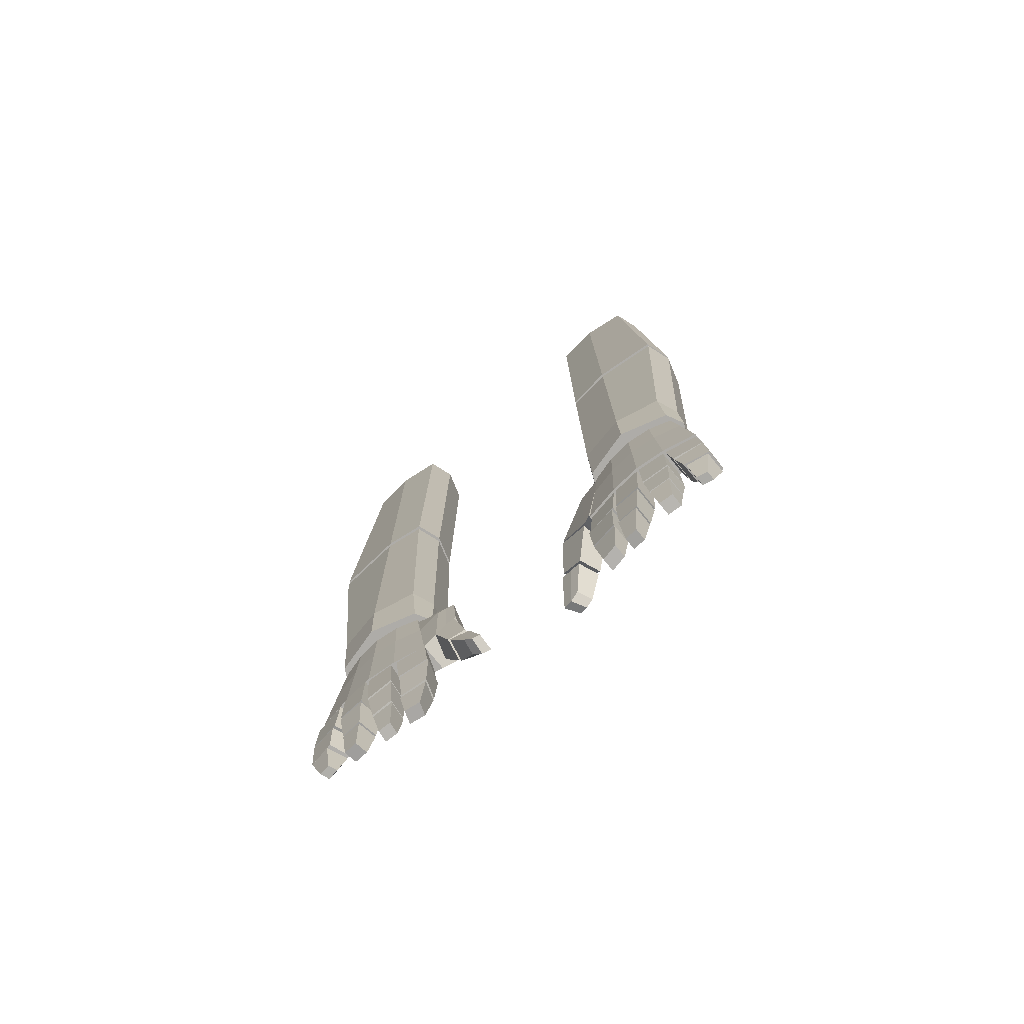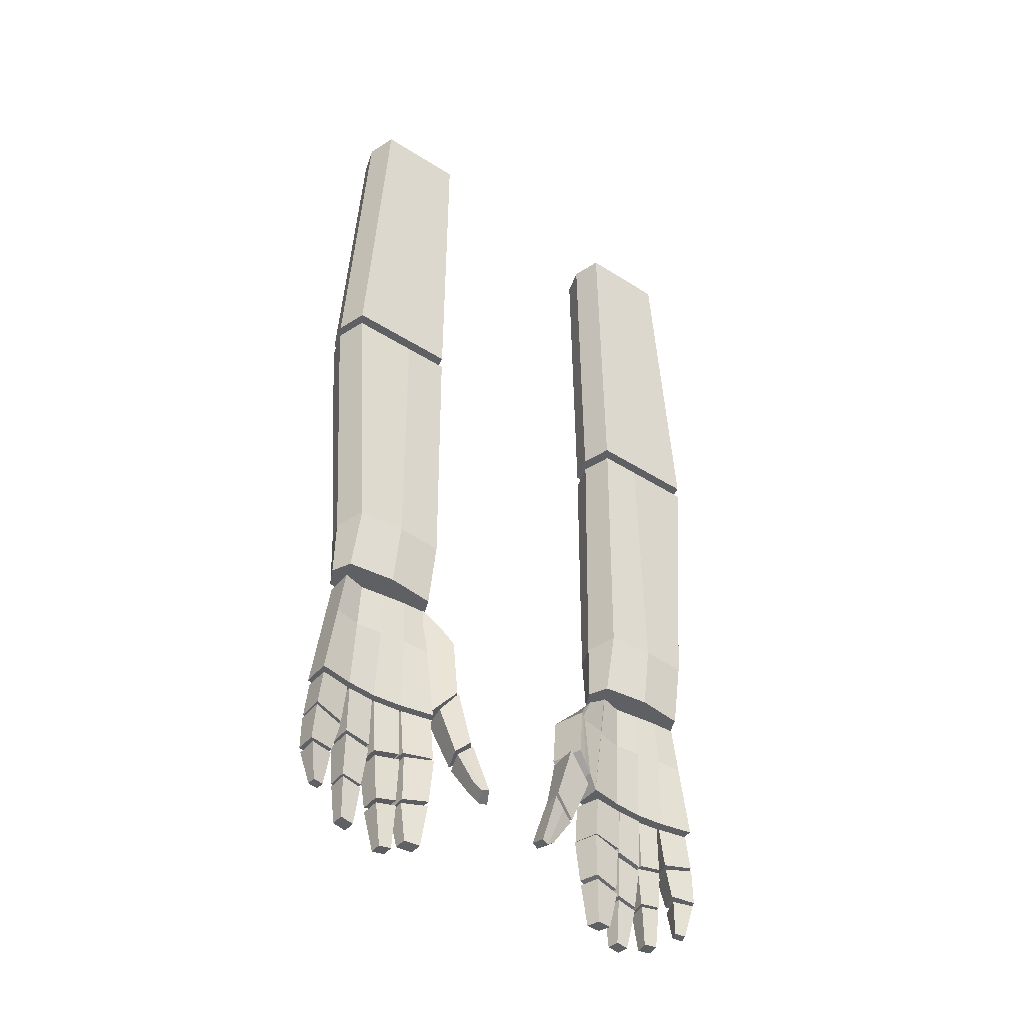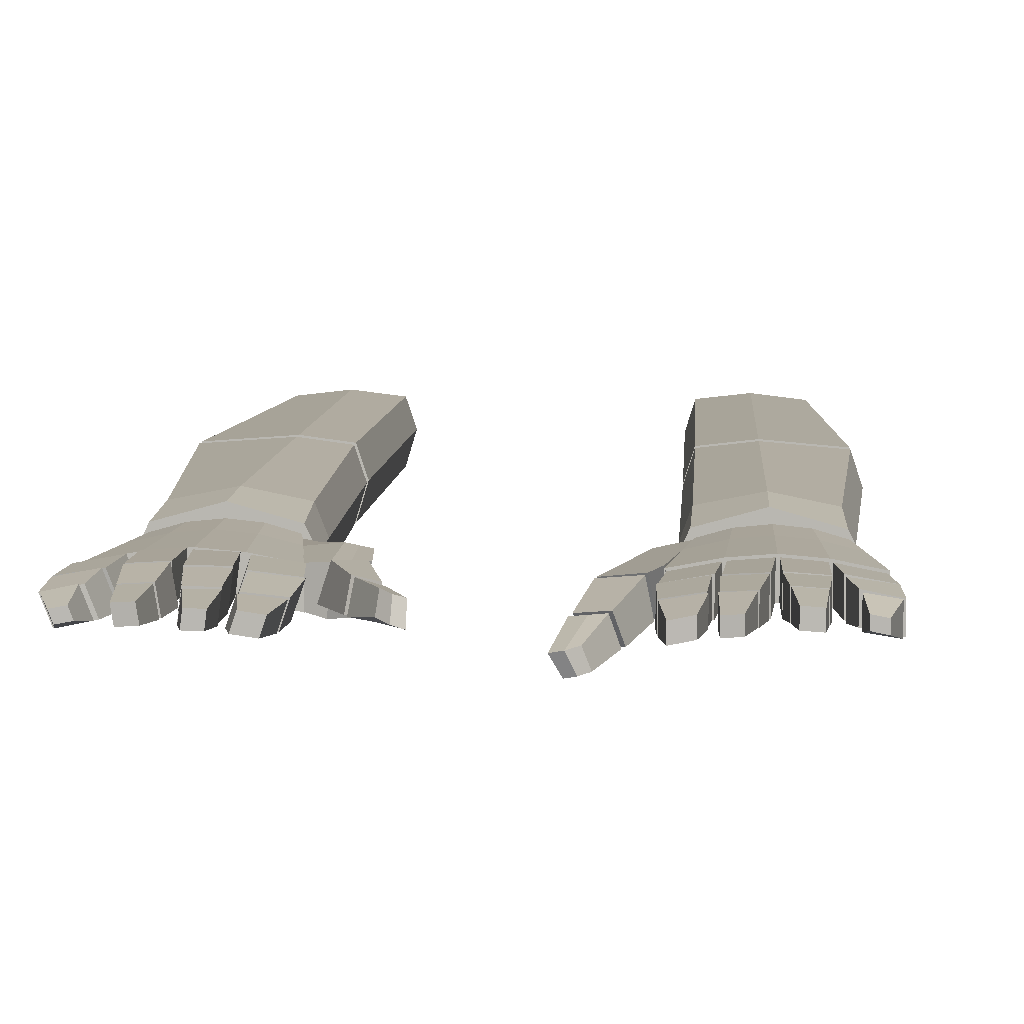
<metadata>
{"format":"obj","ext":"obj","renderer":"f3d","projection":"perspective","resolution":1024,"background":"white","views":[{"elev":-76.7,"azim":-140.7,"up":"+Z"},{"elev":-44.3,"azim":-36.4,"up":"+Z"},{"elev":7.3,"azim":-176.6,"up":"+Y"}]}
</metadata>
<code>
o Cube
v 0.9899 0.2213 -1.003
v 0.9914 -0.2183 -1.003
v 0.733 0.2217 0.9977
v 0.7345 -0.2115 0.9979
v -1.01 0.2144 -0.9971
v -1.009 -0.2253 -0.9968
v -0.7412 0.2166 1.002
v -0.7396 -0.2231 1.002
v 0.4551 -0.1172 -1.001
v -0.48 -0.1204 -0.9985
v 0.372 0.3234 0.9987
v -0.3879 0.3208 1.001
v -0.3864 -0.1189 1.001
v 0.3738 -0.2004 0.999
v -0.4815 0.3192 -0.9988
v 0.4536 0.3224 -1.002
v -0.01256 -0.07977 -0.9999
v -0.008089 0.3612 0.9998
v -0.006271 -0.1626 1
v -0.01409 0.3599 -1
v 0.004915 0.3402 -1.091
v 0.006316 -0.0633 -1.091
v 0.4754 0.3002 -1.093
v -0.5035 0.2968 -1.09
v -0.5021 -0.1067 -1.089
v 0.4768 -0.1034 -1.092
v -0.9872 -0.203 -1.088
v -0.9886 0.2005 -1.088
v 0.9691 -0.1962 -1.094
v 0.9677 0.2073 -1.094
v -0.03351 0.3401 -1.091
v -0.03211 -0.06344 -1.091
v -0.4625 0.3027 -1.09
v 0.4356 -0.09766 -1.092
v 0.4342 0.3059 -1.092
v -0.4611 -0.1008 -1.09
v -0.0375 0.3395 -1.94
v -0.0361 -0.06399 -1.94
v -0.4635 0.3022 -1.889
v 0.4815 -0.09802 -1.908
v 0.06273 -0.06368 -2.003
v 0.4801 0.3055 -1.908
v -0.4621 -0.1013 -1.889
v 0.06134 0.3398 -2.003
v -1.051 0.1999 -1.691
v -0.5732 0.2961 -1.776
v 1.035 -0.1964 -1.813
v 0.5449 -0.1036 -1.859
v 0.5435 0.2999 -1.859
v 1.034 0.2071 -1.813
v -1.049 -0.2036 -1.691
v -0.5718 -0.1074 -1.776
v 0.5676 0.3 -1.924
v 0.569 -0.1036 -1.924
v 1.054 -0.1964 -1.838
v 1.052 0.2072 -1.838
v 1.028 -0.1329 -2.571
v 0.6088 -0.05233 -2.654
v 0.6077 0.2669 -2.654
v 1.027 0.1863 -2.571
v 0.596 0.268 -2.726
v 0.597 -0.0447 -2.726
v 1.02 -0.1257 -2.65
v 1.019 0.1869 -2.651
v 0.9412 -0.07774 -3.364
v 0.6911 -0.0296 -3.345
v 0.6904 0.1795 -3.345
v 0.9404 0.1314 -3.364
v 0.07567 0.3398 -2.09
v 0.07707 -0.06369 -2.09
v 0.4981 -0.09802 -2.006
v 0.4967 0.3055 -2.006
v 0.5045 -0.04068 -2.72
v 0.1736 -0.01355 -2.794
v 0.5034 0.2782 -2.72
v 0.1725 0.3053 -2.794
v 0.1858 0.3113 -2.868
v 0.1869 -0.00565 -2.868
v 0.5176 -0.03261 -2.802
v 0.5165 0.2843 -2.803
v 0.5029 0.01849 -3.532
v 0.3045 0.03447 -3.556
v 0.5022 0.2063 -3.533
v 0.3038 0.2222 -3.556
v -0.03875 0.3395 -2.021
v -0.03735 -0.06404 -2.02
v -0.4627 0.3022 -1.955
v -0.4613 -0.1013 -1.954
v -0.08518 0.3249 -2.659
v -0.08408 0.007702 -2.658
v -0.4201 0.2956 -2.619
v -0.419 -0.02161 -2.618
v -0.09266 0.3257 -2.714
v -0.09156 0.009658 -2.713
v -0.4129 0.2975 -2.664
v -0.4118 -0.0185 -2.664
v -0.1454 0.2641 -3.353
v -0.1447 0.05741 -3.353
v -0.3636 0.245 -3.327
v -0.3629 0.03831 -3.326
v -0.5864 0.2841 -1.856
v -0.585 -0.1228 -1.855
v -1.053 -0.2022 -1.742
v -1.054 0.2047 -1.742
v -1.074 0.1722 -2.335
v -0.6748 0.2514 -2.325
v -1.073 -0.1601 -2.335
v -0.6737 -0.08084 -2.325
v -0.7004 0.2351 -2.415
v -0.6992 -0.1054 -2.415
v -1.046 -0.1627 -2.4
v -1.047 0.1778 -2.4
v -0.9104 0.1 -2.941
v -0.7381 0.1342 -2.938
v -0.9099 -0.04327 -2.941
v -0.7376 -0.0091 -2.938
v 0.7226 -0.22 1.009
v 0.7279 0.209 0.9915
v 0.9049 -0.1715 -1.006
v 0.9886 0.2497 -1.006
v 1.248 -0.36 0.4771
v 1.316 0.06114 0.4766
v 1.342 -0.3603 -0.4844
v 1.61 0.06155 -0.4855
v 1.054 -0.2662 -0.8251
v 1.137 0.155 -0.8257
v 1.037 -0.2652 0.7849
v 1.118 0.156 0.7631
v 1.365 -0.3683 -0.4948
v 1.629 0.04911 -0.4958
v 1.079 -0.2752 -0.8831
v 1.162 0.1416 -0.8837
v 1.429 -0.05259 -1.709
v 1.792 -0.1276 -1.395
v 1.577 -0.4178 -1.394
v 1.315 -0.3836 -1.648
v 1.63 -0.407 -1.44
v 1.826 -0.1437 -1.479
v 1.35 -0.3927 -1.697
v 1.461 -0.06498 -1.777
v 1.678 -0.2711 -2.243
v 1.963 -0.3249 -2.339
v 1.836 -0.5574 -2.264
v 1.59 -0.5057 -2.204
v 1.643 -0.1044 -1.628
v 1.49 -0.3998 -1.569
v 1.82 -0.298 -2.357
v 1.713 -0.5316 -2.301
v -0.846 -0.224 0.2114
v 0.8347 0.2215 0.2061
v -0.8476 0.2157 0.2112
v 0.8362 -0.2116 0.2064
v -0.4234 -0.1195 0.2101
v 0.4061 -0.2008 0.2077
v 0.4043 0.323 0.2073
v -0.4249 0.3202 0.2098
v -0.01046 0.3606 0.2086
v -0.008646 -0.1631 0.2089
v -0.9852 -0.4623 6.752
v -0.9884 0.4542 6.752
v -0.73 -0.2972 1.187
v -0.732 0.2909 1.186
v 0.7522 -0.4563 6.747
v 0.7491 0.4602 6.746
v 0.7727 -0.2919 1.182
v 0.7707 0.2961 1.182
v 0.02167 -0.3848 1.185
v 0.01859 0.5025 1.184
v 0.03864 -0.4588 6.749
v 0.03517 0.5427 6.748
v -1.132 0.02567 6.752
v -0.8762 0.007368 1.187
v 0.9034 0.01354 1.182
v 0.8824 0.03266 6.746
v 0.03695 0.02973 6.749
v 0.02023 0.03132 1.184
v -0.7074 -0.5062 2.187
v -0.7105 0.3817 2.186
v 0.7576 -0.5011 2.182
v 0.7545 0.3868 2.182
v 0.0215 0.5312 2.184
v 0.02525 -0.5488 2.185
v 0.8876 0.02196 2.182
v -0.8543 0.01591 2.187
v -0.9846 -0.4622 6.967
v -0.9878 0.4543 6.967
v 0.7529 -0.4562 6.962
v 0.7497 0.4603 6.962
v 0.03929 -0.4587 6.964
v 0.03581 0.5429 6.964
v -1.131 0.02581 6.967
v 0.883 0.0328 6.961
v 0.03759 0.02987 6.964
v -0.8041 0.03054 12.65
v -0.6604 0.459 12.65
v 0.9001 0.03645 12.65
v 0.77 -0.4525 12.65
v 0.05635 -0.455 12.65
v 0.05288 0.5465 12.65
v -0.6572 -0.4575 12.65
v 0.7668 0.464 12.65
v 0.05466 0.03352 12.65
v 5.206 -0.1451 0.1932
v 5.204 0.3787 0.1929
v 4.79 0.3382 0.1942
v 5.619 0.3411 0.1917
v 5.621 -0.1827 0.192
v 4.791 -0.1014 0.1944
v 6.051 -0.1935 0.1907
v 4.367 0.2338 0.1955
v 6.049 0.2396 0.1904
v 4.369 -0.2059 0.1958
v 5.2 0.378 -1.016
v 5.208 -0.1446 0.9845
v 5.207 0.3792 0.9841
v 5.202 -0.06168 -1.016
v 5.668 0.3405 -1.017
v 4.733 0.3373 -1.014
v 5.588 -0.1823 0.9833
v 4.828 -0.1008 0.9856
v 4.827 0.3389 0.9853
v 5.587 0.3415 0.983
v 4.735 -0.1024 -1.014
v 5.67 -0.09912 -1.017
v 4.475 -0.205 0.9867
v 4.473 0.2346 0.9864
v 4.206 -0.2072 -1.013
v 4.205 0.2324 -1.013
v 5.949 -0.1934 0.9823
v 5.948 0.2398 0.982
v 6.206 -0.2003 -1.019
v 6.205 0.2394 -1.019
v 4.597 -0.443 6.735
v 4.594 0.4735 6.735
v 4.479 -0.2791 1.171
v 4.477 0.309 1.171
v 6.353 -0.4369 6.73
v 6.35 0.4796 6.729
v 5.981 -0.2739 1.167
v 5.979 0.3142 1.166
v 5.23 -0.3667 1.169
v 5.227 0.5206 1.168
v 5.247 -0.4407 6.733
v 5.244 0.5608 6.733
v 4.45 0.04504 6.735
v 4.333 0.02543 1.171
v 6.112 0.03161 1.166
v 6.484 0.05209 6.729
v 5.246 0.04779 6.733
v 5.229 0.04939 1.169
v 4.501 -0.4882 2.171
v 4.498 0.3998 2.171
v 5.966 -0.4831 2.167
v 5.963 0.4048 2.166
v 5.23 0.5493 2.168
v 5.234 -0.5308 2.169
v 6.096 0.04002 2.166
v 4.354 0.03398 2.171
v 4.598 -0.4428 6.951
v 4.594 0.4737 6.95
v 6.354 -0.4368 6.945
v 6.351 0.4798 6.945
v 5.248 -0.4406 6.949
v 5.244 0.561 6.948
v 4.451 0.04517 6.951
v 6.484 0.05223 6.945
v 5.246 0.04793 6.948
v 4.405 0.04861 12.64
v 4.548 0.4771 12.64
v 6.109 0.05452 12.63
v 5.979 -0.4345 12.63
v 5.265 -0.4369 12.63
v 5.262 0.5646 12.63
v 4.551 -0.4394 12.64
v 5.975 0.482 12.63
v 5.263 0.05158 12.63
v 3.998 0.2264 -0.8183
v 4.327 -0.2952 0.8259
v 4.298 0.1832 0.8257
v 4.03 -0.2955 -0.8181
v 4.209 0.2461 -1.019
v 4.21 -0.2013 -1.018
v 4.477 0.1919 0.9817
v 4.478 -0.1861 0.982
v 3.653 0.1855 -0.4672
v 3.812 -0.3359 -0.4674
v 3.904 0.1939 0.4729
v 3.936 -0.3279 0.4732
v 3.991 -0.248 0.2921
v 3.989 0.253 0.2918
v 4.386 0.2193 0.2556
v 4.388 -0.1934 0.2559
v 3.875 -0.3317 0.3369
v 3.716 0.1897 0.337
v 5.969 0.1482 -2.958
v 6.142 0.1167 -2.962
v 5.917 0.01472 -2.958
v 6.09 -0.01679 -2.962
v 6.191 -0.1392 -2.422
v 6.316 0.1778 -2.422
v 5.972 0.2519 -2.435
v 5.848 -0.06518 -2.435
v 5.94 0.2385 -2.345
v 6.34 0.1654 -2.357
v 5.819 -0.07096 -2.344
v 6.219 -0.144 -2.357
v 6.192 -0.1668 -1.764
v 6.34 0.2121 -1.765
v 5.876 0.3101 -1.875
v 5.727 -0.06875 -1.874
v 5.858 0.3007 -1.796
v 6.338 0.2146 -1.713
v 5.711 -0.0751 -1.795
v 6.191 -0.1612 -1.713
v 4.068 -0.3118 0.6498
v 3.921 -0.3157 -0.6427
v 4.037 0.1883 0.6495
v 3.825 0.2059 -0.6428
v 3.852 0.2214 0.3144
v 3.933 -0.2898 0.3145
v 6.137 -0.1388 -1.109
v 6.284 0.237 -1.11
v 5.797 0.3258 -1.109
v 5.65 -0.05 -1.108
v 5.541 0.2354 -3.344
v 5.508 0.03132 -3.344
v 5.322 0.252 -3.369
v 5.29 0.04791 -3.369
v 5.603 0.284 -2.682
v 5.552 -0.02796 -2.681
v 5.282 0.3082 -2.73
v 5.231 -0.003746 -2.729
v 5.61 0.286 -2.637
v 5.56 -0.02723 -2.636
v 5.275 0.3114 -2.675
v 5.224 -0.00177 -2.674
v 5.669 0.3583 -1.973
v 5.605 -0.04013 -1.973
v 5.244 0.3903 -2.036
v 5.18 -0.008075 -2.036
v 5.67 0.3581 -1.907
v 5.606 -0.04024 -1.907
v 5.244 0.3905 -1.956
v 5.259 -0.007587 -1.956
v 5.674 0.3584 -1.108
v 5.61 -0.03996 -1.108
v 5.245 0.3913 -1.107
v 5.26 -0.006812 -1.107
v 4.923 0.04524 -3.57
v 4.724 0.03632 -3.545
v 4.899 0.2314 -3.57
v 4.7 0.2225 -3.545
v 4.724 -0.0417 -2.815
v 4.684 0.2726 -2.815
v 5.015 0.2871 -2.883
v 5.055 -0.0272 -2.883
v 5.068 -0.01952 -2.809
v 4.737 -0.03387 -2.732
v 5.027 0.2967 -2.809
v 4.696 0.2824 -2.732
v 4.751 -0.05894 -2.019
v 4.699 0.3412 -2.019
v 5.121 0.3597 -2.105
v 5.173 -0.04047 -2.105
v 5.188 -0.03854 -2.018
v 4.768 -0.05669 -1.921
v 5.136 0.3616 -2.018
v 4.717 0.3435 -1.921
v 4.819 -0.04996 -1.105
v 4.767 0.3502 -1.105
v 5.197 0.3698 -1.107
v 5.249 -0.03035 -1.107
v 4.297 -0.04916 -3.374
v 4.55 -0.01523 -3.357
v 4.483 0.1828 -3.357
v 4.23 0.1489 -3.374
v 4.244 -0.1253 -2.66
v 4.144 0.1708 -2.66
v 4.57 0.2284 -2.738
v 4.671 -0.06772 -2.738
v 4.237 -0.127 -2.581
v 4.66 -0.07022 -2.666
v 4.557 0.232 -2.666
v 4.134 0.1752 -2.581
v 4.224 -0.1532 -1.847
v 4.094 0.2289 -1.847
v 4.583 0.2949 -1.936
v 4.712 -0.08724 -1.936
v 4.242 -0.1472 -1.823
v 4.736 -0.0794 -1.871
v 4.606 0.3027 -1.871
v 4.112 0.2349 -1.823
v 4.308 -0.1248 -1.104
v 4.179 0.2573 -1.104
v 4.675 0.3258 -1.105
v 4.805 -0.0563 -1.105
v 3.685 0.2009 -0.5184
v 3.656 -0.2925 -0.518
v 3.978 0.2573 -0.9084
v 4.108 -0.1472 -0.9086
v 3.775 -0.1098 -1.732
v 3.423 -0.2193 -1.416
v 3.47 0.1386 -1.416
v 3.715 0.2354 -1.672
v 3.429 0.1035 -1.462
v 3.385 -0.222 -1.499
v 3.679 0.2261 -1.721
v 3.741 -0.1144 -1.8
v 3.448 -0.041 -2.264
v 3.173 -0.1326 -2.359
v 3.171 0.1324 -2.285
v 3.412 0.207 -2.227
v 3.563 -0.1682 -1.65
v 3.554 0.1648 -1.591
v 3.31 -0.08684 -2.378
v 3.291 0.1697 -2.322
f 156 151 7 12
f 13 12 7 8
f 149 151 5 6
f 154 152 4 14
f 152 150 3 4
f 9 16 1 2
f 6 5 15 10
f 17 20 16 9
f 149 153 13 8
f 158 154 14 19
f 4 3 11 14
f 19 18 12 13
f 150 155 11 3
f 157 156 12 18
f 155 157 18 11
f 14 11 18 19
f 153 158 19 13
f 10 15 20 17
f 36 32 31 33
f 22 34 35 21
f 27 25 24 28
f 26 29 30 23
f 43 39 37 38
f 41 44 42 40
f 51 45 46 52
f 48 49 50 47
f 22 21 44 41
f 28 24 46 45
f 24 25 52 46
f 32 36 43 38
f 31 32 38 37
f 26 23 49 48
f 29 26 48 47
f 33 31 37 39
f 23 30 50 49
f 34 22 41 40
f 27 28 45 51
f 35 34 40 42
f 30 29 47 50
f 36 33 39 43
f 25 27 51 52
f 21 35 42 44
f 54 55 56 53
f 58 59 60 57
f 54 53 59 58
f 55 54 58 57
f 53 56 60 59
f 56 55 57 60
f 62 63 64 61
f 66 67 68 65
f 62 61 67 66
f 63 62 66 65
f 61 64 68 67
f 64 63 65 68
f 70 71 72 69
f 74 76 75 73
f 70 69 76 74
f 71 70 74 73
f 72 71 73 75
f 69 72 75 76
f 78 79 80 77
f 82 84 83 81
f 78 77 84 82
f 79 78 82 81
f 80 79 81 83
f 77 80 83 84
f 88 86 85 87
f 92 91 89 90
f 86 88 92 90
f 85 86 90 89
f 87 85 89 91
f 88 87 91 92
f 96 94 93 95
f 100 99 97 98
f 94 96 100 98
f 93 94 98 97
f 95 93 97 99
f 96 95 99 100
f 103 102 101 104
f 107 105 106 108
f 104 101 106 105
f 101 102 108 106
f 103 104 105 107
f 102 103 107 108
f 111 110 109 112
f 115 113 114 116
f 112 109 114 113
f 109 110 116 114
f 111 112 113 115
f 110 111 115 116
f 117 118 120 119
f 125 126 124 123
f 123 124 122 121
f 127 128 118 117
f 125 123 121 127
f 126 120 118 128
f 124 126 128 122
f 119 125 127 117
f 121 122 128 127
f 119 120 126 125
f 131 129 130 132
f 136 133 134 135
f 130 129 135 134
f 129 131 136 135
f 132 130 134 133
f 131 132 133 136
f 146 137 138 145
f 148 147 142 143
f 138 137 143 142
f 146 139 144 148
f 145 138 142 147
f 139 140 141 144
f 140 145 147 141
f 137 146 148 143
f 144 141 147 148
f 139 146 145 140
f 10 17 158 153
f 16 20 157 155
f 20 15 156 157
f 1 16 155 150
f 17 9 154 158
f 6 10 153 149
f 2 1 150 152
f 9 2 152 154
f 8 7 151 149
f 15 5 151 156
f 184 178 162 172
f 176 168 166 173
f 183 180 164 174
f 175 170 160 171
f 182 179 163 169
f 181 178 160 170
f 180 181 170 164
f 177 182 169 159
f 174 164 170 175
f 172 162 168 176
f 161 172 176 167
f 163 174 175 169
f 169 175 171 159
f 179 183 174 163
f 167 176 173 165
f 177 184 172 161
f 159 171 184 177
f 165 173 183 179
f 161 167 182 177
f 166 168 181 180
f 168 162 178 181
f 167 165 179 182
f 173 166 180 183
f 171 160 178 184
f 193 191 186 190
f 192 193 190 188
f 187 189 193 192
f 189 185 191 193
f 202 199 195 194
f 196 201 199 202
f 197 196 202 198
f 198 202 194 200
f 186 191 194 195
f 191 185 200 194
f 188 190 199 201
f 190 186 195 199
f 187 192 196 197
f 192 188 201 196
f 185 189 198 200
f 189 187 197 198
f 217 213 204 206
f 224 231 209 207
f 208 203 214 220
f 219 222 215 214
f 211 206 222 230
f 206 204 215 222
f 223 216 203 208
f 204 205 221 215
f 232 217 206 211
f 227 223 208 212
f 223 218 213 216
f 231 232 211 209
f 218 228 210 205
f 225 226 210 212
f 216 224 207 203
f 213 218 205 204
f 203 207 219 214
f 229 230 222 219
f 214 215 221 220
f 216 213 217 224
f 212 208 220 225
f 227 228 218 223
f 224 217 232 231
f 209 211 230 229
f 207 209 229 219
f 212 210 228 227
f 220 221 226 225
f 205 210 226 221
f 258 252 236 246
f 250 242 240 247
f 257 254 238 248
f 249 244 234 245
f 256 253 237 243
f 255 252 234 244
f 254 255 244 238
f 251 256 243 233
f 248 238 244 249
f 246 236 242 250
f 235 246 250 241
f 237 248 249 243
f 243 249 245 233
f 253 257 248 237
f 241 250 247 239
f 251 258 246 235
f 233 245 258 251
f 239 247 257 253
f 235 241 256 251
f 240 242 255 254
f 242 236 252 255
f 241 239 253 256
f 247 240 254 257
f 245 234 252 258
f 267 265 260 264
f 266 267 264 262
f 261 263 267 266
f 263 259 265 267
f 276 273 269 268
f 270 275 273 276
f 271 270 276 272
f 272 276 268 274
f 260 265 268 269
f 265 259 274 268
f 262 264 273 275
f 264 260 269 273
f 261 266 270 271
f 266 262 275 270
f 259 263 272 274
f 263 261 271 272
f 320 289 278 315
f 293 294 285 286
f 315 317 287 288
f 289 292 284 278
f 291 290 279 283
f 280 277 281 282
f 284 283 279 278
f 292 291 283 284
f 319 294 287 317
f 318 285 294 319
f 282 281 291 292
f 281 277 290 291
f 280 282 292 289
f 288 287 294 293
f 316 280 289 320
f 301 300 296 295
f 300 299 298 296
f 302 301 295 297
f 299 302 297 298
f 296 298 297 295
f 300 301 302 299
f 309 308 304 303
f 308 307 306 304
f 310 309 303 305
f 286 316 320 293
f 277 318 319 290
f 290 319 317 279
f 278 279 317 315
f 293 320 315 288
f 307 310 305 306
f 304 306 305 303
f 308 309 310 307
f 323 322 312 311
f 322 321 314 312
f 324 323 311 313
f 321 324 313 314
f 312 314 313 311
f 322 323 324 321
f 329 330 326 325
f 330 332 328 326
f 332 331 327 328
f 331 329 325 327
f 325 326 328 327
f 329 331 332 330
f 337 338 334 333
f 338 340 336 334
f 340 339 335 336
f 339 337 333 335
f 333 334 336 335
f 337 339 340 338
f 345 346 342 341
f 346 348 344 342
f 348 347 343 344
f 347 345 341 343
f 341 342 344 343
f 345 347 348 346
f 356 353 350 349
f 353 354 352 350
f 354 355 351 352
f 355 356 349 351
f 351 349 350 352
f 355 354 353 356
f 364 361 358 357
f 361 362 360 358
f 362 363 359 360
f 363 364 357 359
f 359 357 358 360
f 363 362 361 364
f 372 369 366 365
f 369 370 368 366
f 370 371 367 368
f 371 372 365 367
f 367 365 366 368
f 371 370 369 372
f 377 378 376 373
f 380 377 373 374
f 378 379 375 376
f 379 380 374 375
f 375 374 373 376
f 379 378 377 380
f 385 386 384 381
f 388 385 381 382
f 386 387 383 384
f 387 388 382 383
f 383 382 381 384
f 387 386 385 388
f 393 394 392 389
f 396 393 389 390
f 394 395 391 392
f 395 396 390 391
f 391 390 389 392
f 395 394 393 396
f 316 286 285 318 277 280
f 399 397 398 400
f 404 401 402 403
f 398 397 403 402
f 397 399 404 403
f 400 398 402 401
f 399 400 401 404
f 416 415 410 411
f 406 405 411 410
f 414 407 412 416
f 413 406 410 415
f 407 408 409 412
f 408 413 415 409
f 405 414 416 411
f 412 409 415 416
f 414 405 406 413 408 407

</code>
